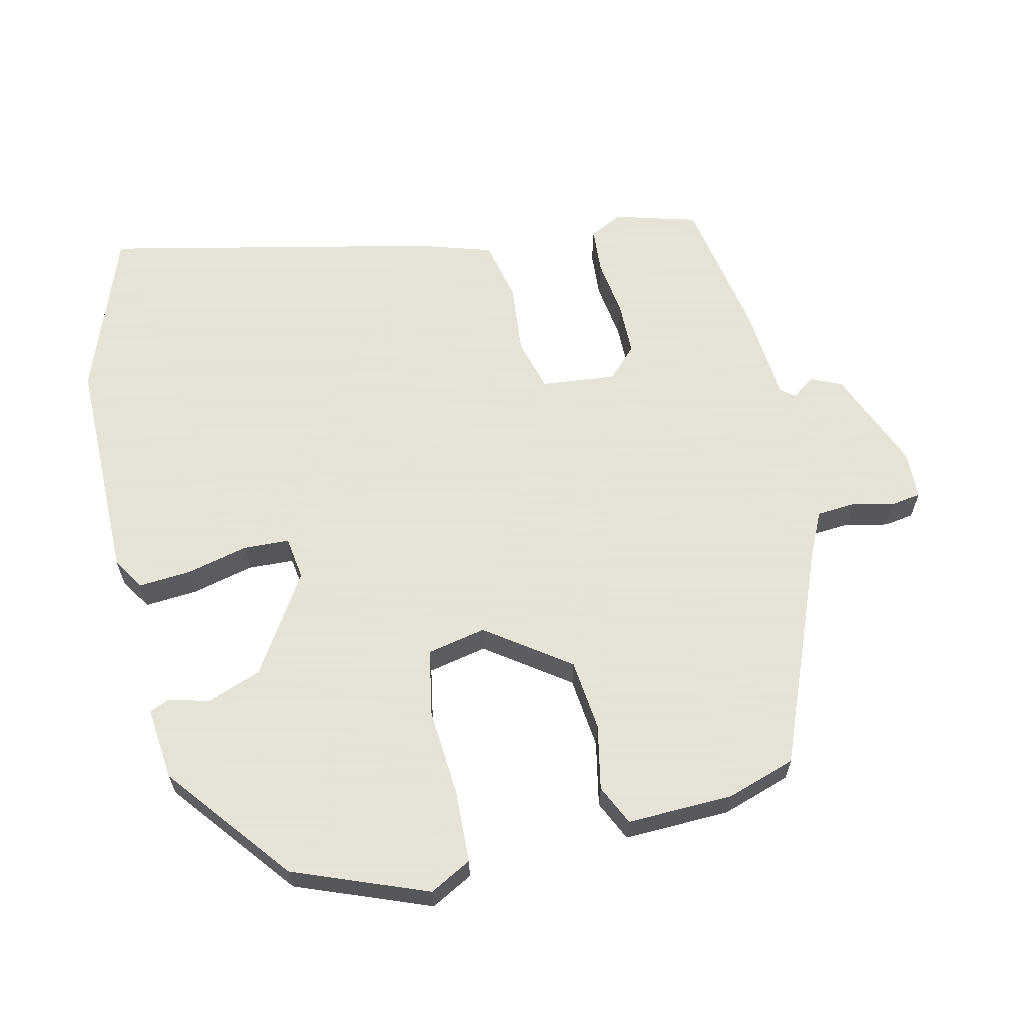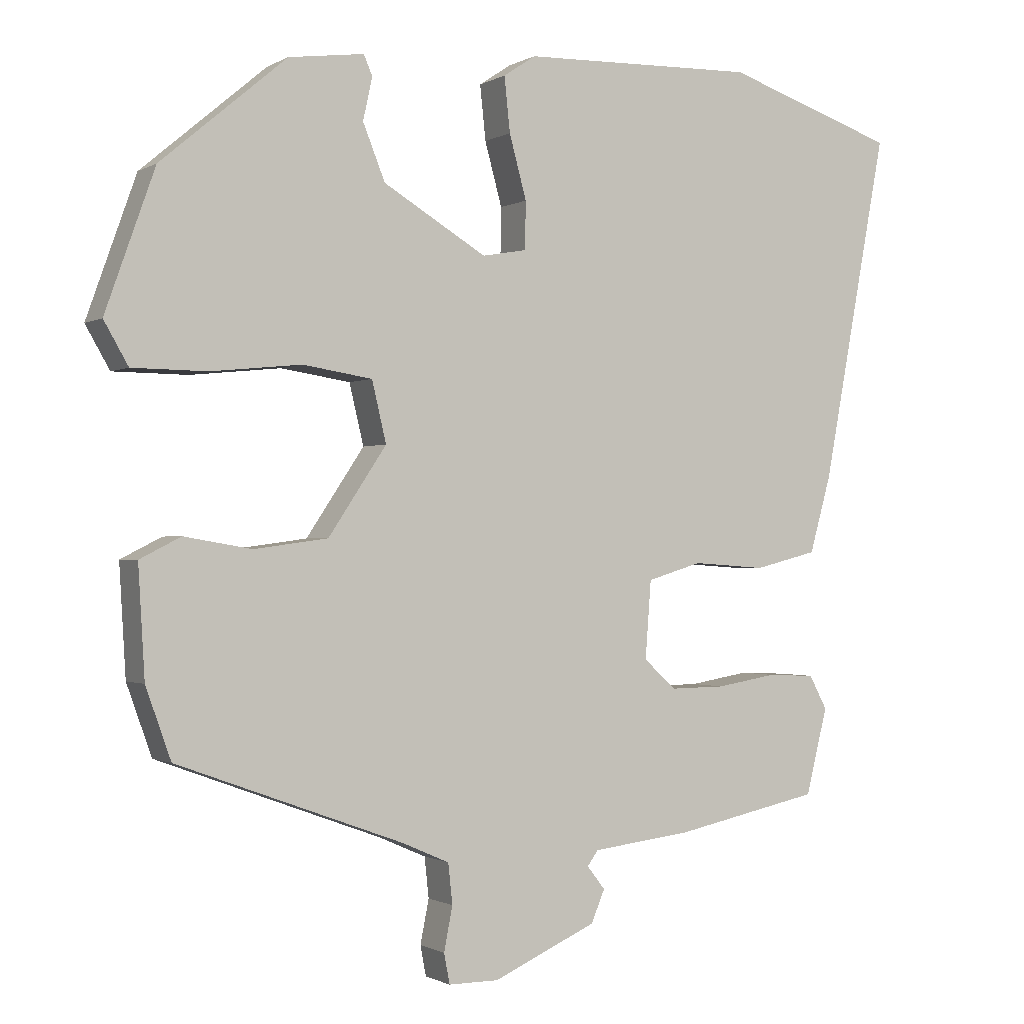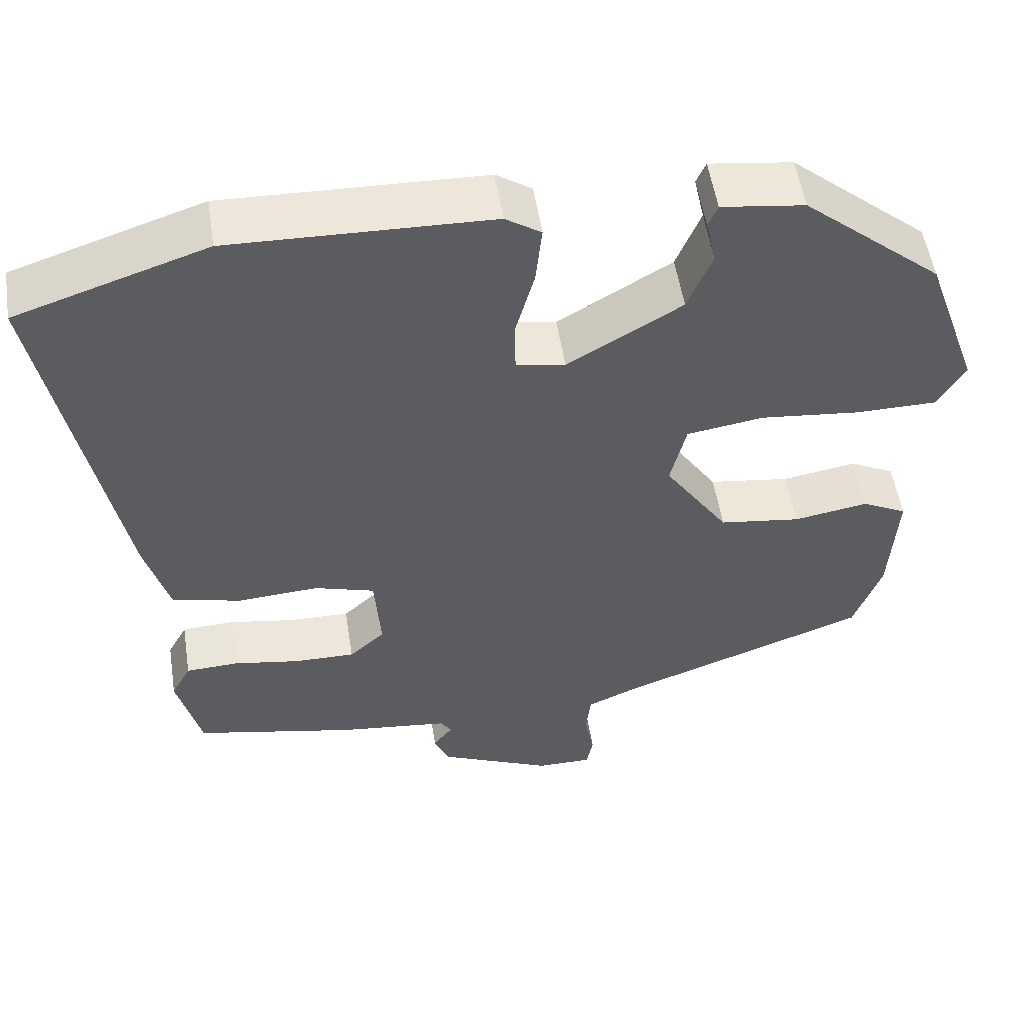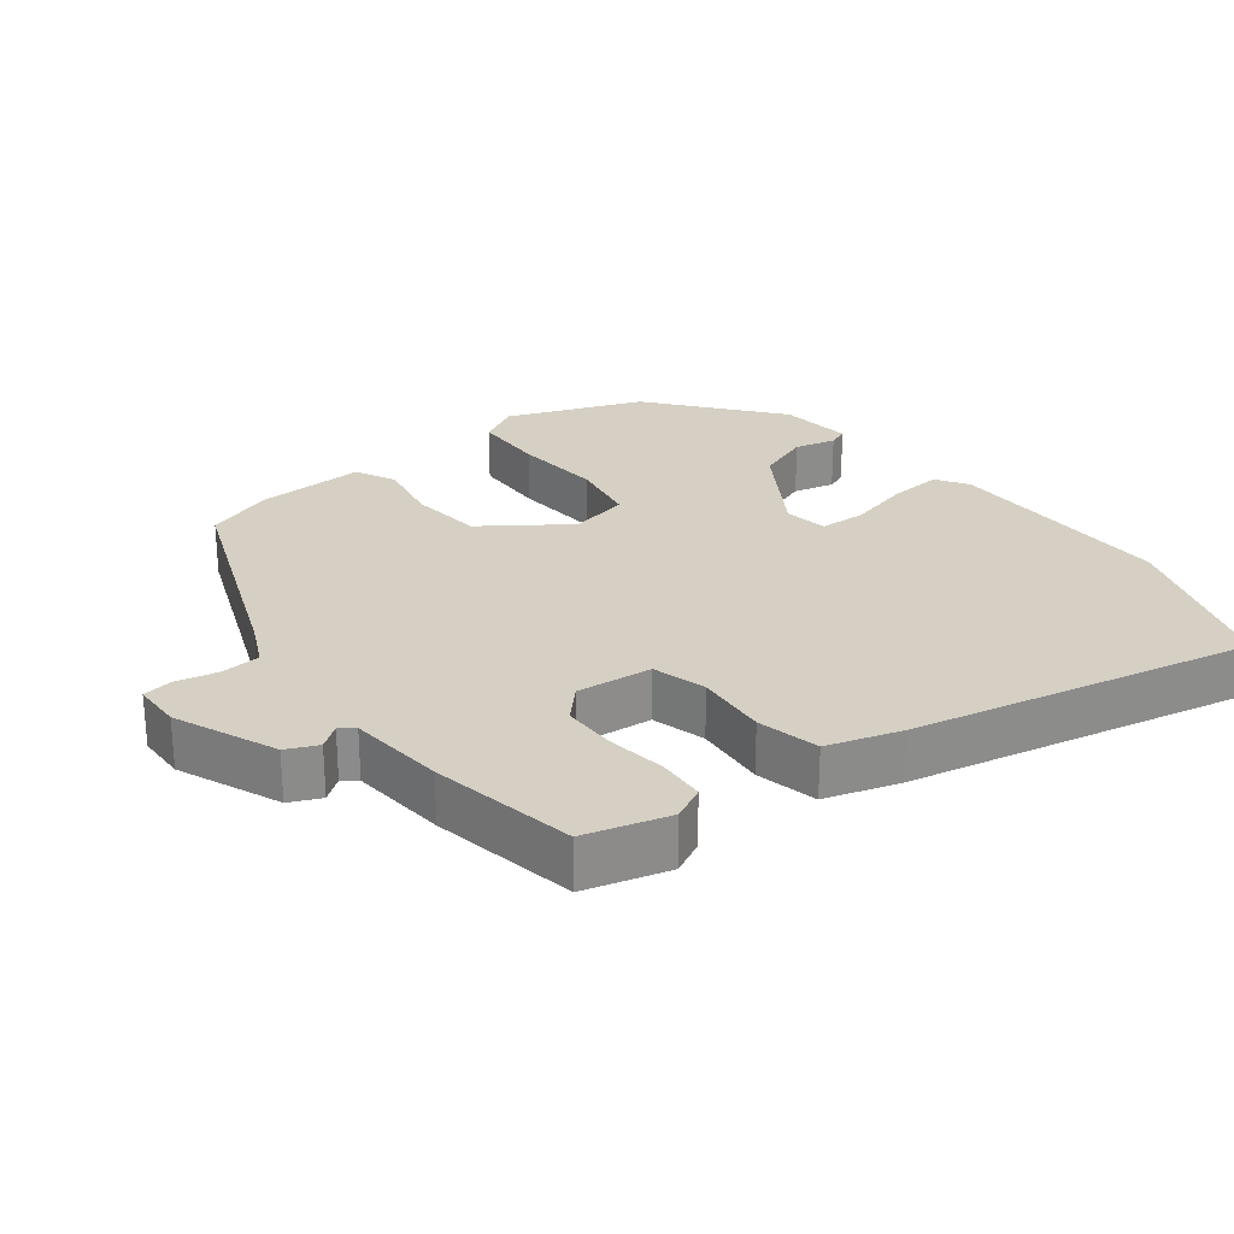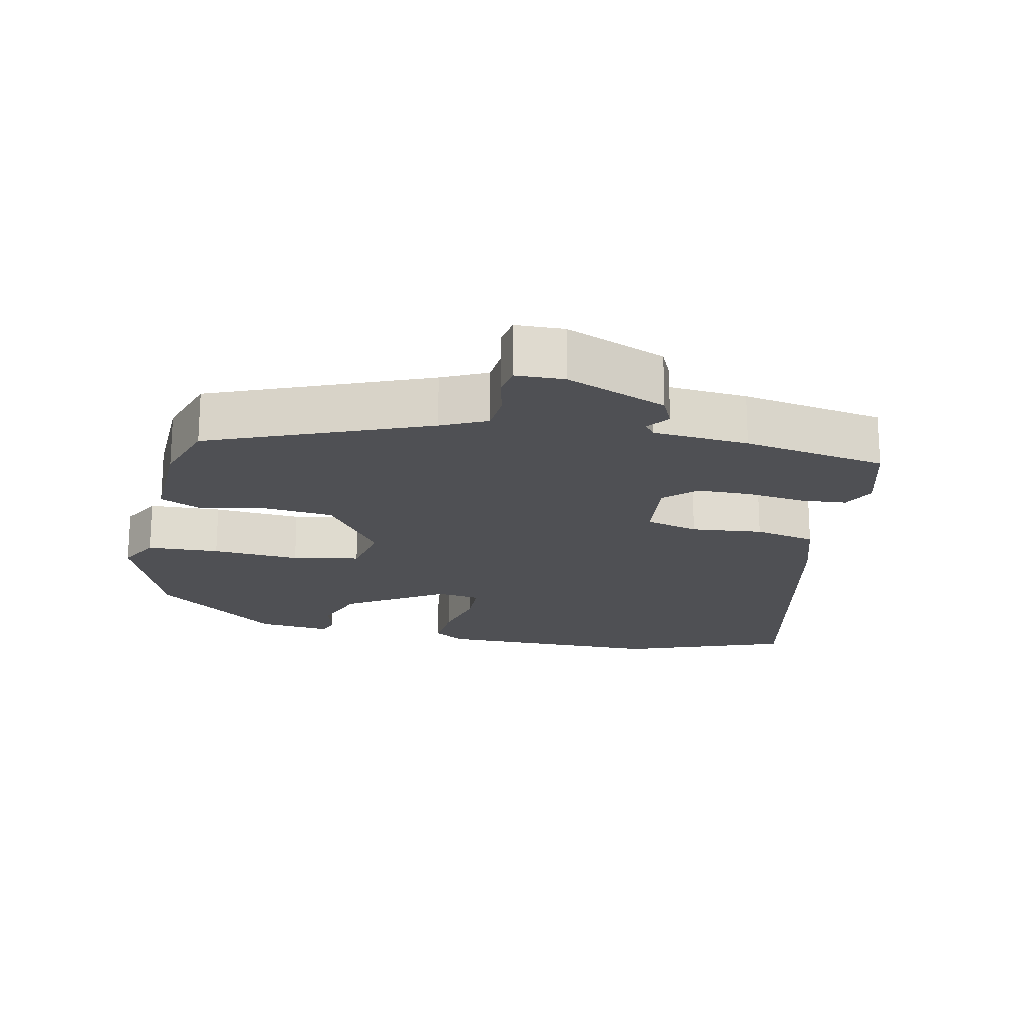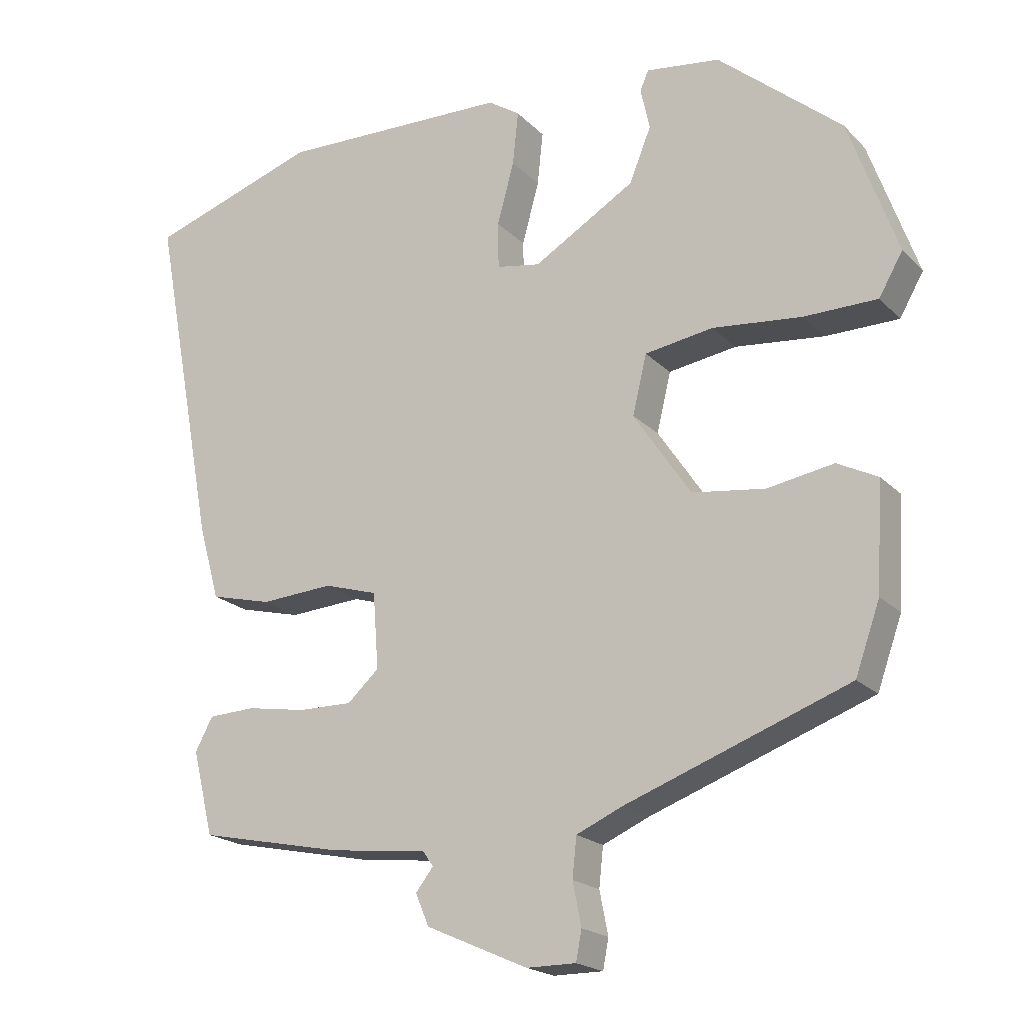
<metadata>
{"format":"obj","ext":"obj","renderer":"f3d","projection":"perspective","resolution":1024,"background":"white","views":[{"elev":62.8,"azim":78.7,"up":"+Y"},{"elev":-0.9,"azim":151.8,"up":"+Z"},{"elev":53.5,"azim":-8.8,"up":"+Z"},{"elev":26.3,"azim":-126.5,"up":"+Y"},{"elev":-19.2,"azim":169.7,"up":"+Y"},{"elev":-19.8,"azim":30.2,"up":"+Z"}]}
</metadata>
<code>
v -0.49 0.07 -0.472
v -0.52 0.07 -0.352
v -0.495 0.07 -0.305
v -0.428 0.07 -0.302
v -0.344 0.07 -0.316
v -0.267 0.07 -0.317
v -0.222 0.07 -0.276
v -0.23 0.07 -0.168
v -0.306 0.07 -0.145
v -0.409 0.07 -0.152
v -0.497 0.07 -0.13
v -0.527 0.07 -0.023
v -0.618 0.07 0.461
v -0.377 0.07 0.541
v -0.049 0.07 0.532
v -0.004 0.07 0.502
v -0.012 0.07 0.426
v -0.036 0.07 0.338
v -0.035 0.07 0.272
v 0.027 0.07 0.261
v 0.171 0.07 0.347
v 0.202 0.07 0.424
v 0.189 0.07 0.483
v 0.201 0.07 0.511
v 0.306 0.07 0.497
v 0.481 0.07 0.349
v 0.55 0.07 0.155
v 0.516 0.07 0.096
v 0.412 0.07 0.095
v 0.286 0.07 0.108
v 0.189 0.07 0.093
v 0.169 0.07 0.009
v 0.25 0.07 -0.112
v 0.353 0.07 -0.126
v 0.447 0.07 -0.11
v 0.504 0.07 -0.139
v 0.495 0.07 -0.291
v 0.46 0.07 -0.389
v 0.145 0.07 -0.505
v 0.079 0.07 -0.534
v 0.073 0.07 -0.59
v 0.085 0.07 -0.651
v 0.077 0.07 -0.693
v 0.007 0.07 -0.693
v -0.137 0.07 -0.629
v -0.156 0.07 -0.584
v -0.131 0.07 -0.552
v -0.146 0.07 -0.531
v -0.284 0.07 -0.515
v -0.49 0 -0.472
v -0.52 0 -0.352
v -0.495 0 -0.305
v -0.428 0 -0.302
v -0.344 0 -0.316
v -0.267 0 -0.317
v -0.222 0 -0.276
v -0.23 0 -0.168
v -0.306 0 -0.145
v -0.409 0 -0.152
v -0.497 0 -0.13
v -0.527 0 -0.023
v -0.618 0 0.461
v -0.377 0 0.541
v -0.049 0 0.532
v -0.004 0 0.502
v -0.012 0 0.426
v -0.036 0 0.338
v -0.035 0 0.272
v 0.027 0 0.261
v 0.171 0 0.347
v 0.202 0 0.424
v 0.189 0 0.483
v 0.201 0 0.511
v 0.306 0 0.497
v 0.481 0 0.349
v 0.55 0 0.155
v 0.516 0 0.096
v 0.412 0 0.095
v 0.286 0 0.108
v 0.189 0 0.093
v 0.169 0 0.009
v 0.25 0 -0.112
v 0.353 0 -0.126
v 0.447 0 -0.11
v 0.504 0 -0.139
v 0.495 0 -0.291
v 0.46 0 -0.389
v 0.145 0 -0.505
v 0.079 0 -0.534
v 0.073 0 -0.59
v 0.085 0 -0.651
v 0.077 0 -0.693
v 0.007 0 -0.693
v -0.137 0 -0.629
v -0.156 0 -0.584
v -0.131 0 -0.552
v -0.146 0 -0.531
v -0.284 0 -0.515
f 3 4 5
f 2 3 5
f 1 2 5
f 49 1 5
f 48 49 5
f 45 46 47
f 44 45 47
f 43 44 47
f 42 43 47
f 41 42 47
f 40 41 47 48
f 48 5 6
f 40 48 6
f 39 40 6
f 39 6 7
f 38 39 7
f 37 38 7
f 36 37 7
f 35 36 7
f 34 35 7
f 28 29 30
f 27 28 30
f 26 27 30
f 25 26 30
f 24 25 30
f 23 24 30
f 22 23 30
f 21 22 30 31
f 20 21 31 32
f 16 17 18
f 15 16 18
f 14 15 18
f 13 14 18
f 12 13 18
f 11 12 18
f 10 11 18
f 9 10 18
f 8 9 18 19
f 33 34 7 8
f 32 33 8 19
f 19 20 32
f 54 53 52
f 54 52 51
f 54 51 50
f 54 50 98
f 54 98 97
f 96 95 94
f 96 94 93
f 96 93 92
f 96 92 91
f 96 91 90
f 97 96 90 89
f 55 54 97
f 55 97 89
f 55 89 88
f 56 55 88
f 56 88 87
f 56 87 86
f 56 86 85
f 56 85 84
f 56 84 83
f 79 78 77
f 79 77 76
f 79 76 75
f 79 75 74
f 79 74 73
f 79 73 72
f 79 72 71
f 80 79 71 70
f 81 80 70 69
f 67 66 65
f 67 65 64
f 67 64 63
f 67 63 62
f 67 62 61
f 67 61 60
f 67 60 59
f 67 59 58
f 68 67 58 57
f 57 56 83 82
f 68 57 82 81
f 81 69 68
f 1 50 51 2
f 2 51 52 3
f 3 52 53 4
f 4 53 54 5
f 5 54 55 6
f 6 55 56 7
f 7 56 57 8
f 8 57 58 9
f 9 58 59 10
f 10 59 60 11
f 11 60 61 12
f 12 61 62 13
f 13 62 63 14
f 14 63 64 15
f 15 64 65 16
f 16 65 66 17
f 17 66 67 18
f 18 67 68 19
f 19 68 69 20
f 20 69 70 21
f 21 70 71 22
f 22 71 72 23
f 23 72 73 24
f 24 73 74 25
f 25 74 75 26
f 26 75 76 27
f 27 76 77 28
f 28 77 78 29
f 29 78 79 30
f 30 79 80 31
f 31 80 81 32
f 32 81 82 33
f 33 82 83 34
f 34 83 84 35
f 35 84 85 36
f 36 85 86 37
f 37 86 87 38
f 38 87 88 39
f 39 88 89 40
f 40 89 90 41
f 41 90 91 42
f 42 91 92 43
f 43 92 93 44
f 44 93 94 45
f 45 94 95 46
f 46 95 96 47
f 47 96 97 48
f 48 97 98 49
f 49 98 50 1

</code>
